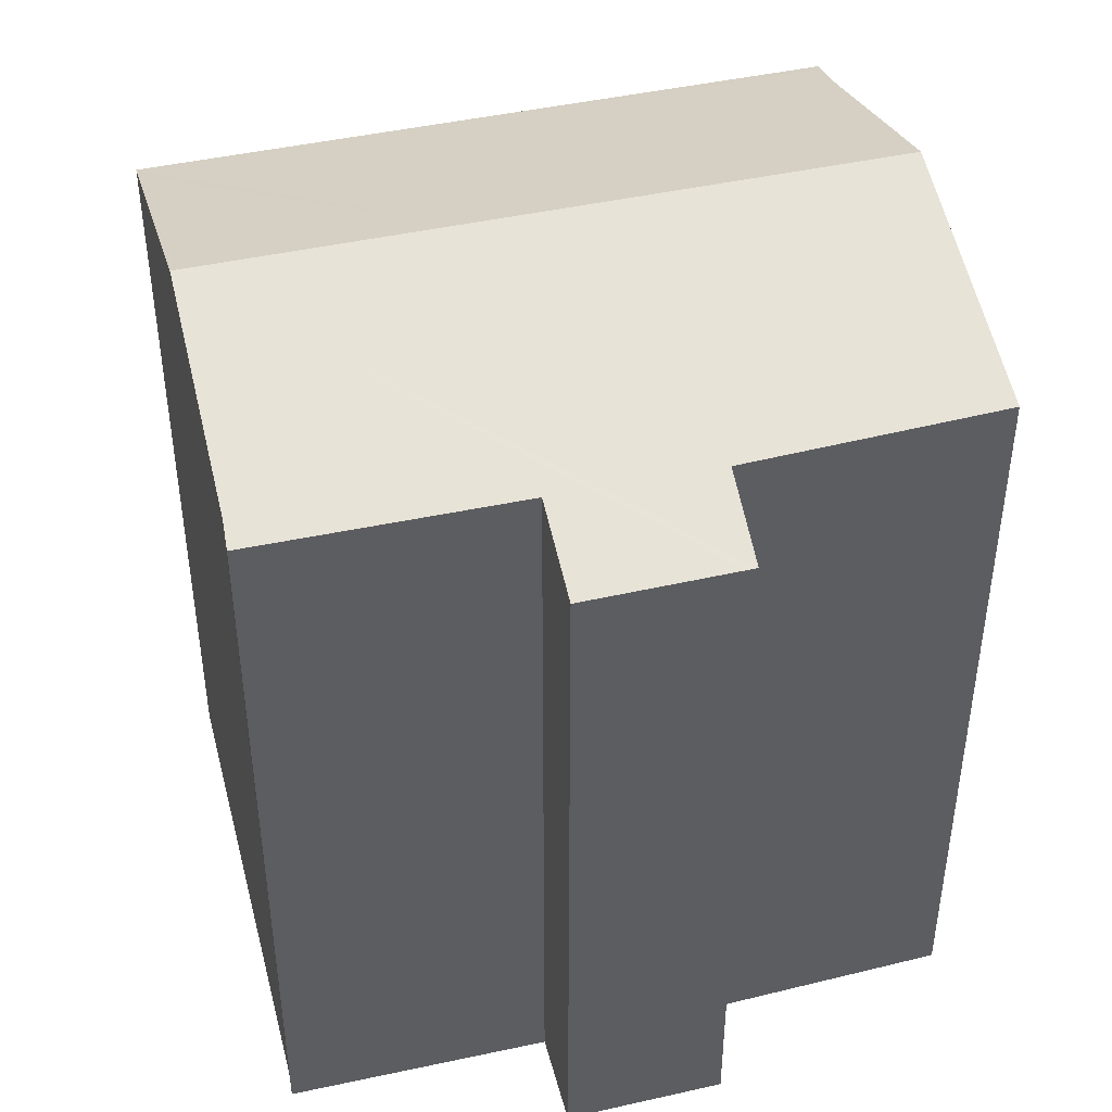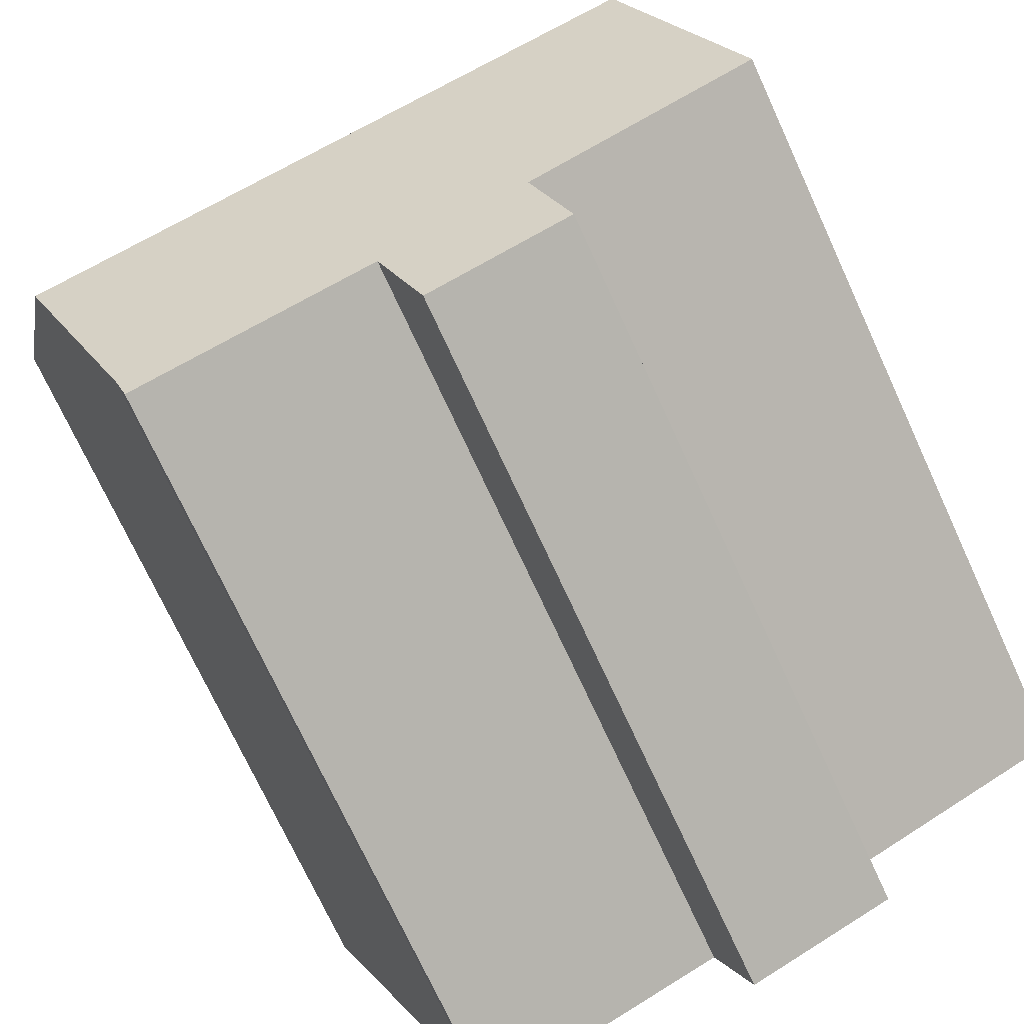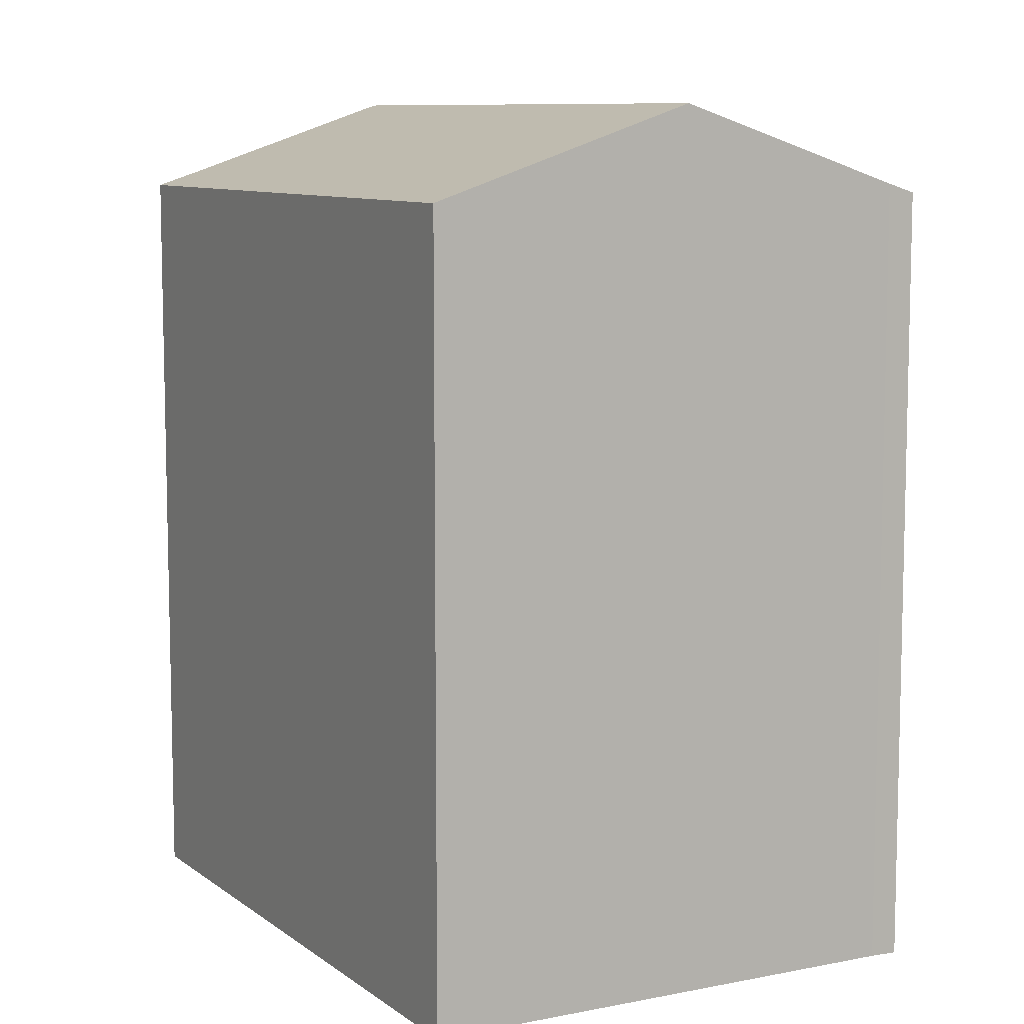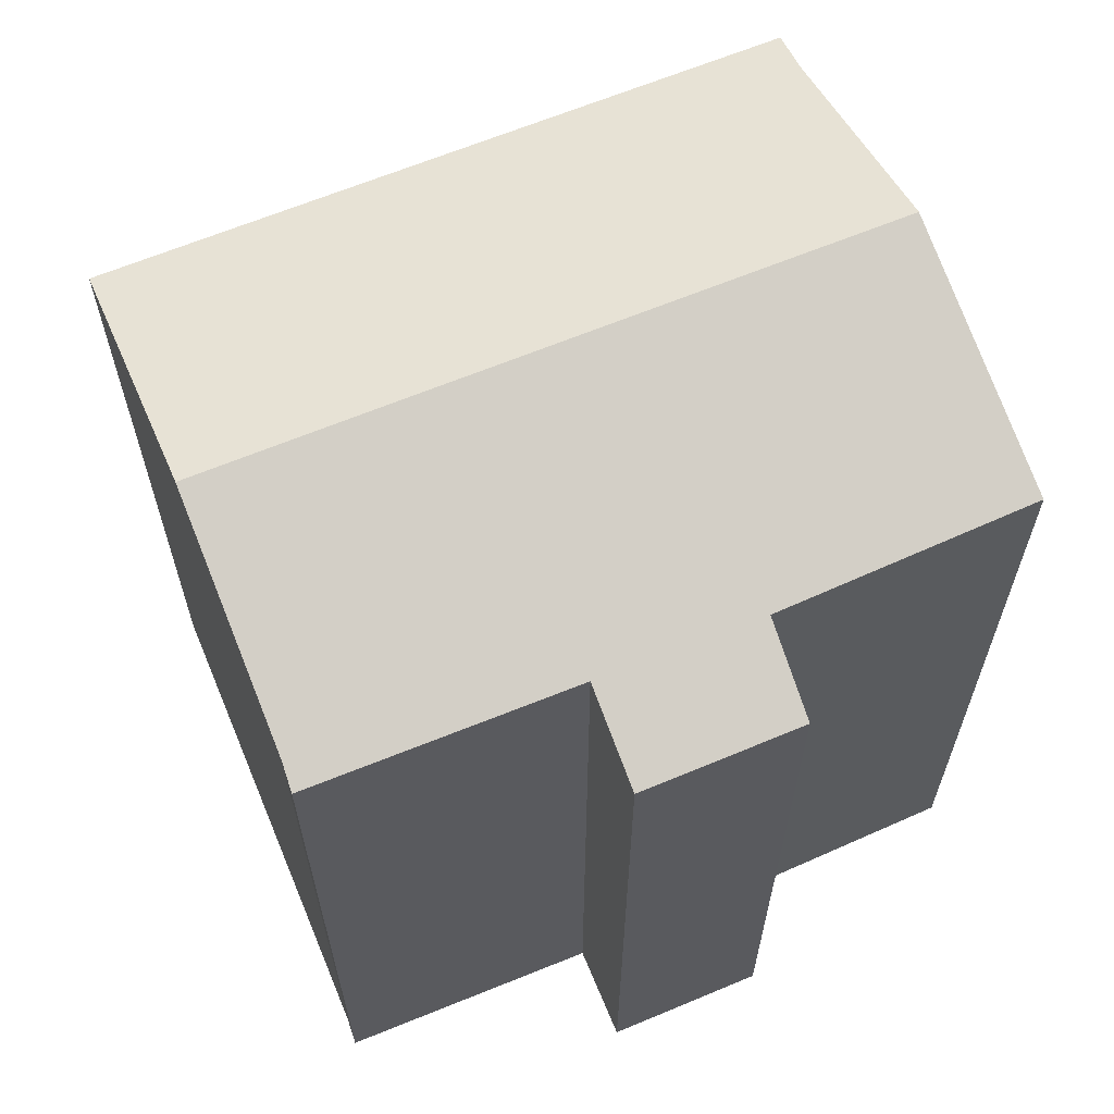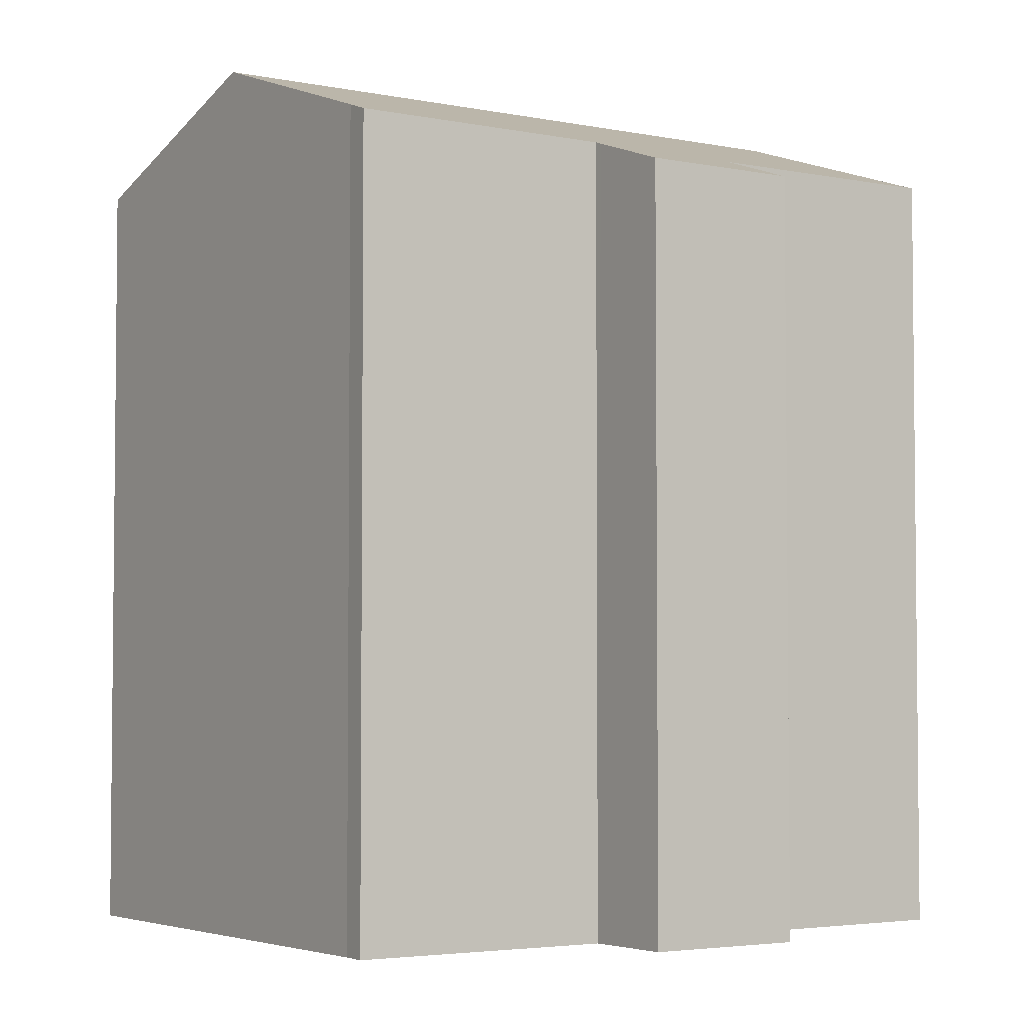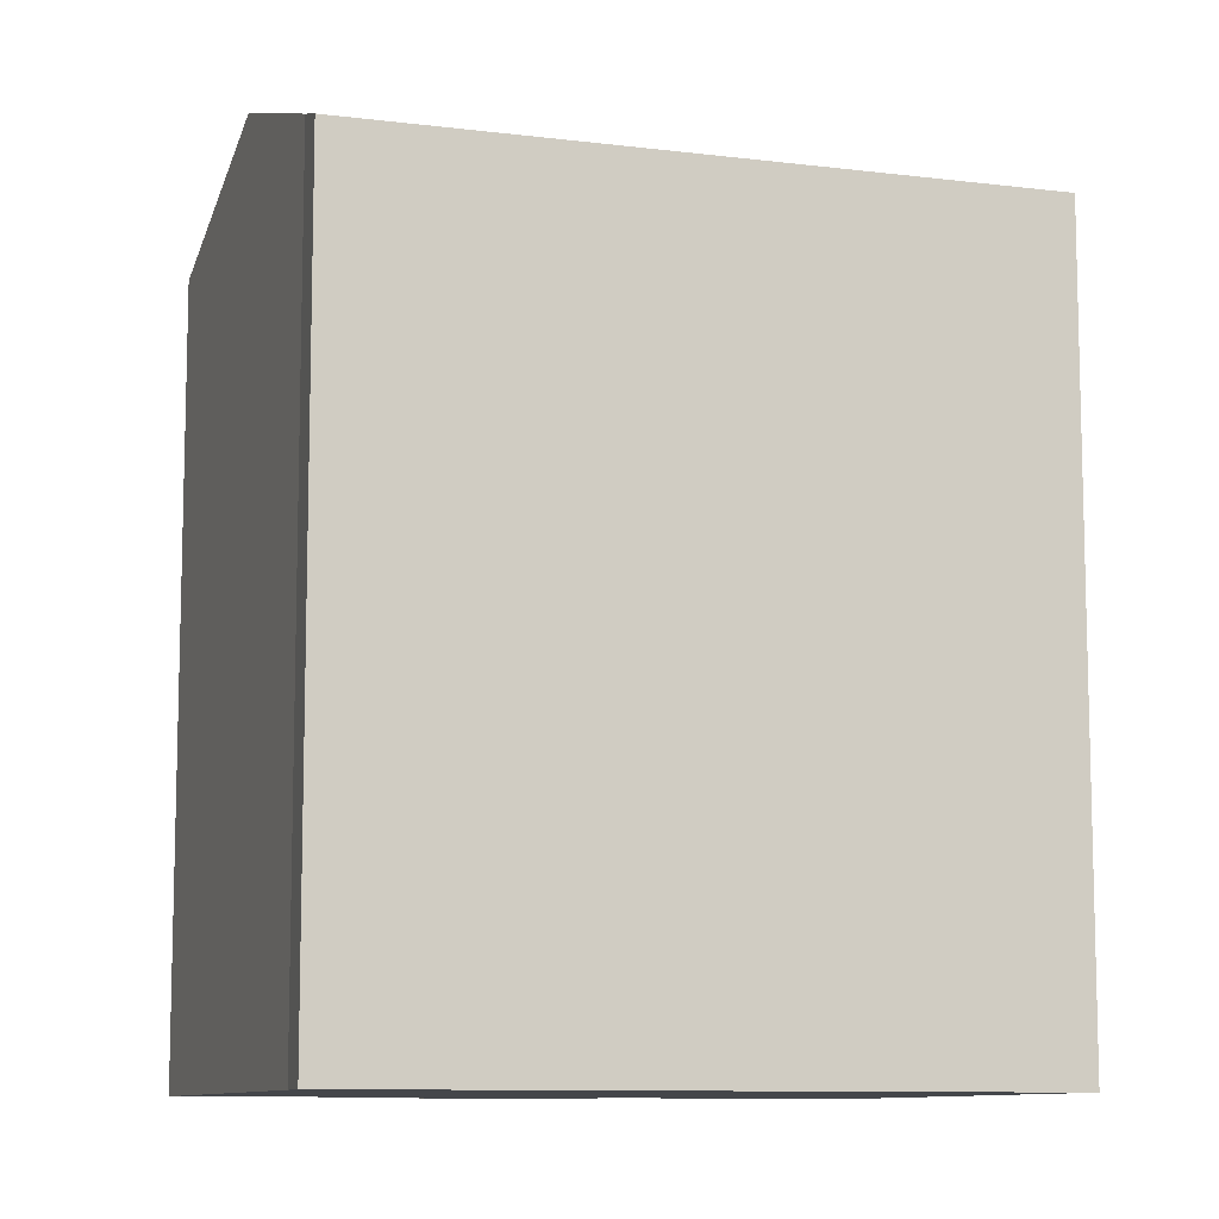
<metadata>
{"format":"obj","ext":"obj","renderer":"f3d","projection":"perspective","resolution":1024,"background":"white","views":[{"elev":45.1,"azim":-172.8,"up":"+Y"},{"elev":-73.4,"azim":-155.2,"up":"+Z"},{"elev":8.9,"azim":83.0,"up":"+Y"},{"elev":65.1,"azim":179.0,"up":"+Y"},{"elev":-3.8,"azim":167.4,"up":"+Y"},{"elev":-9.8,"azim":3.6,"up":"+Y"}]}
</metadata>
<code>
v  5.913 20.27 -5.248
v  10.57 21.05 -4.568
v  9.7 20.27 -6.772
v  10.65 21.12 -4.364
v  10.77 21.12 -4.41
v  17.55 21.38 -6.257
v  17.33 21.14 -6.952
v  19.88 23.48 -0.349
v  5.655 20.27 -5.144
v  6.445 21.05 -2.937
v  13.37 23.48 2.228
v  6.498 21.1 -2.789
v  0 21.17 1.296e-15
v  2.713 23.48 6.438
v  16 21.08 8.977
v  5.359 21.17 12.89
v  5.45 21.08 13.15
v  5.027 21.51 11.93
v  22.55 21.08 6.391
v  22.34 21.27 5.876
v  9.7 4.147e-16 -6.772
v  5.655 3.15e-16 -5.144
v  5.913 3.213e-16 -5.248
v  17.33 4.257e-16 -6.952
v  10.65 2.672e-16 -4.364
v  10.77 2.7e-16 -4.41
v  6.498 1.708e-16 -2.789
v  6.445 1.798e-16 -2.937
v  5.027 -7.304e-16 11.93
v  5.45 -8.051e-16 13.15
v  5.359 -7.891e-16 12.89
v  0 0 0
v  2.713 -3.942e-16 6.438
v  22.55 -3.913e-16 6.391
v  16 -5.497e-16 8.977
v  19.88 2.137e-17 -0.349
v  17.55 3.831e-16 -6.257
v  22.34 -3.598e-16 5.876
v  10.57 2.797e-16 -4.568
g defaultobject
f 1 2 3
f 2 1 4
f 5 6 7
f 6 5 8
f 8 5 4
f 8 4 1
f 8 1 9
f 8 9 10
f 8 10 11
f 11 10 12
f 11 12 13
f 11 13 14
f 15 16 17
f 16 15 18
f 18 15 14
f 14 15 11
f 11 15 19
f 11 19 20
f 11 20 8
f 21 1 3
f 1 21 9
f 9 21 22
f 22 21 23
f 24 5 7
f 5 24 4
f 4 24 25
f 25 24 26
f 10 27 12
f 27 10 9
f 27 9 22
f 27 22 28
f 29 16 18
f 16 29 17
f 17 29 30
f 30 29 31
f 12 32 13
f 32 12 27
f 13 18 14
f 18 13 32
f 18 32 29
f 29 32 33
f 30 15 17
f 15 30 19
f 19 30 34
f 34 30 35
f 34 20 19
f 20 34 8
f 8 34 6
f 6 34 36
f 6 36 37
f 36 34 38
f 37 7 6
f 7 37 24
f 25 2 4
f 2 25 3
f 3 25 21
f 21 25 39
f 35 38 34
f 38 35 36
f 36 35 30
f 36 30 31
f 36 31 29
f 36 29 33
f 36 33 37
f 37 33 32
f 37 32 24
f 24 32 26
f 26 32 25
f 25 32 27
f 25 27 39
f 27 21 39
f 21 27 28
f 21 28 22
f 21 22 23

</code>
